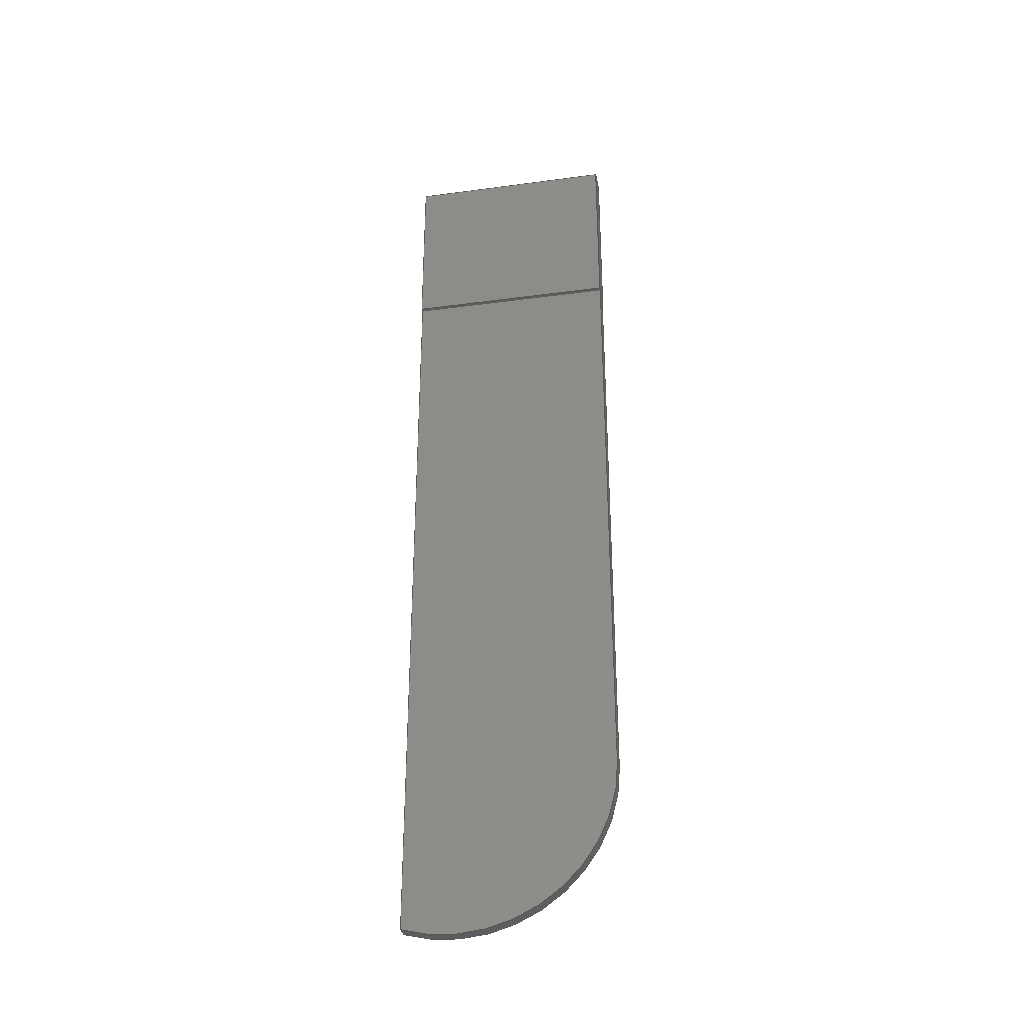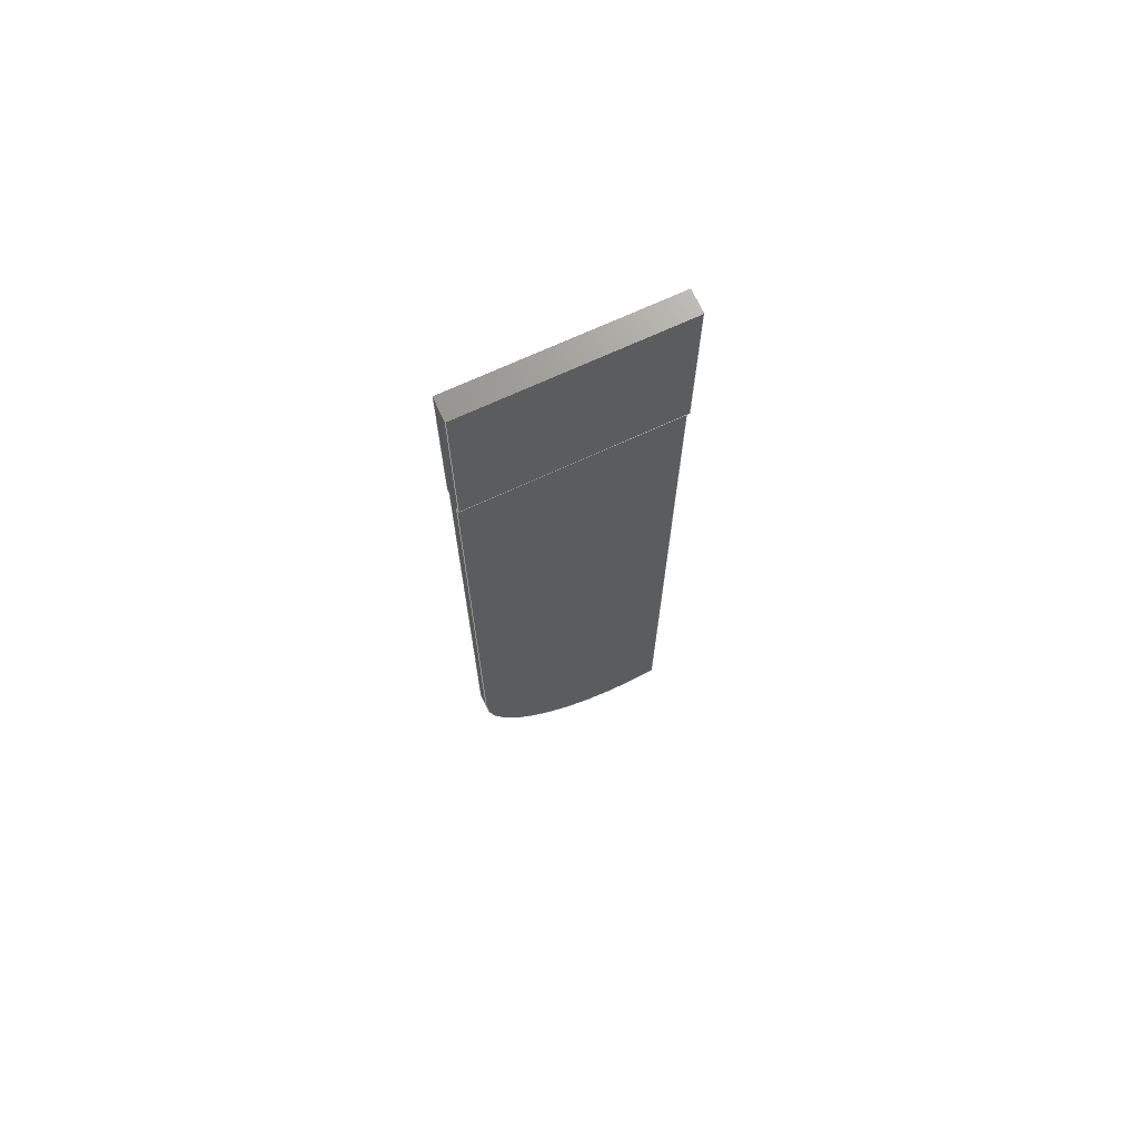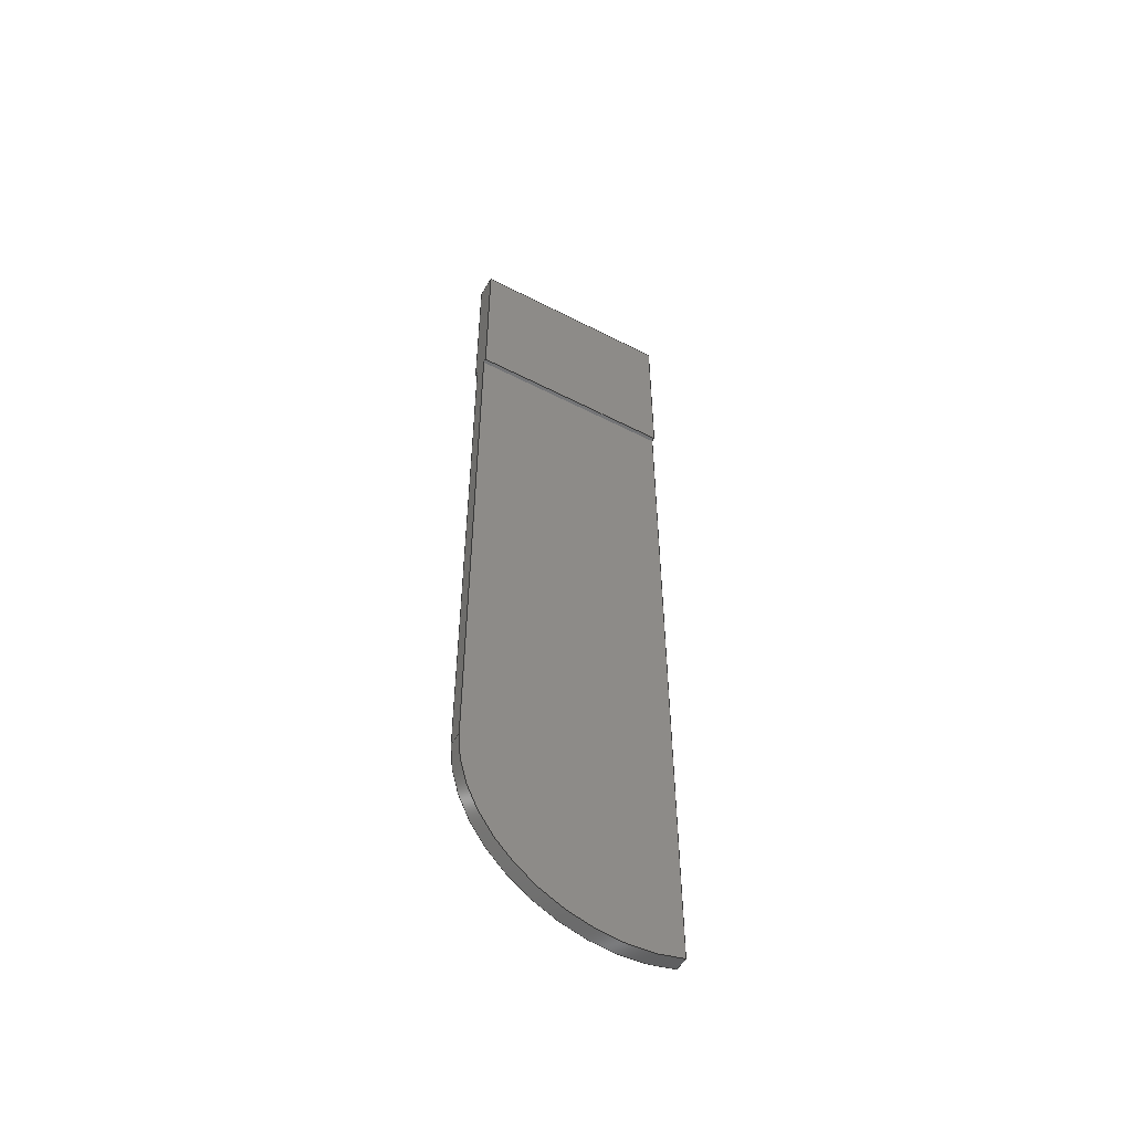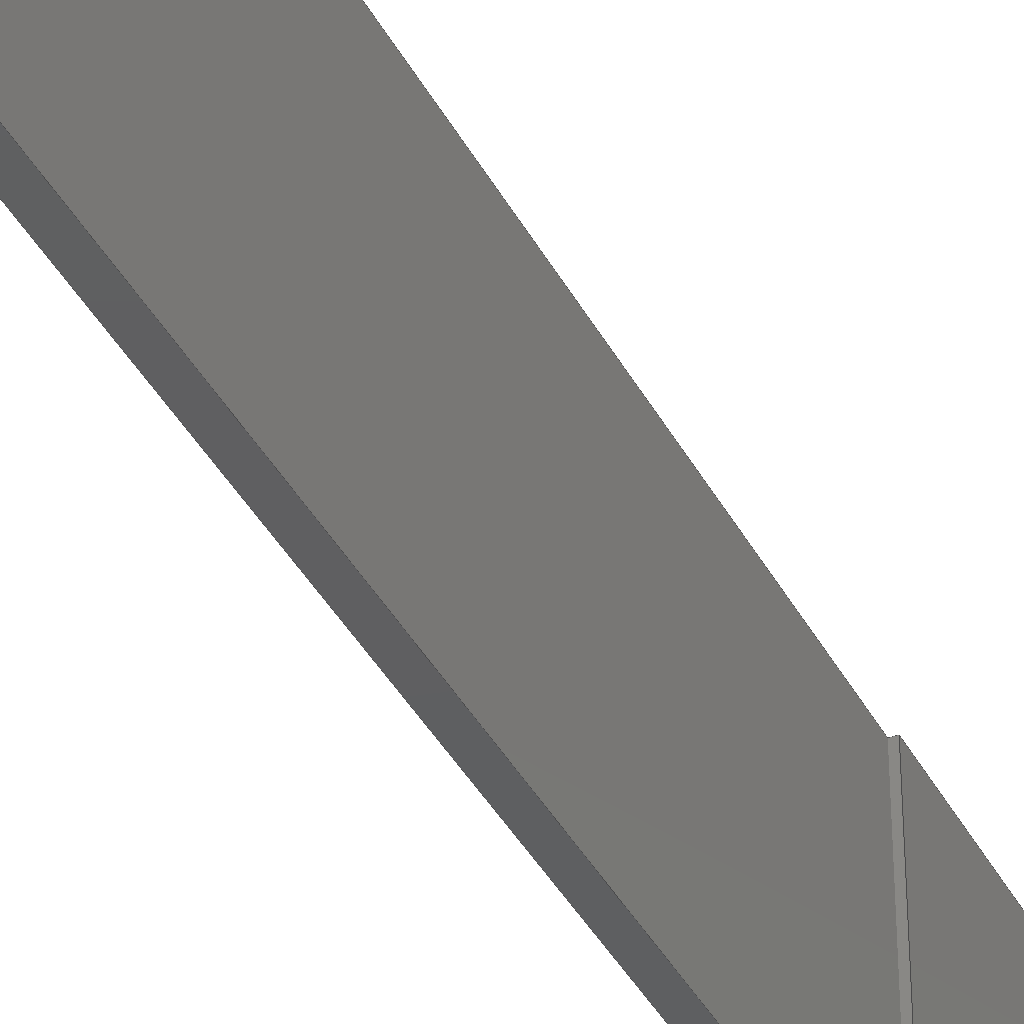
<metadata>
{"format":"step","ext":"step","renderer":"f3d","projection":"perspective","resolution":1024,"background":"white","views":[{"elev":-32.8,"azim":100.5,"up":"+Z"},{"elev":70.1,"azim":-114.9,"up":"+Z"},{"elev":-52.8,"azim":-118.9,"up":"+Z"},{"elev":-38.3,"azim":-154.9,"up":"+Y"}]}
</metadata>
<code>
ISO-10303-21;
DATA;
#1=MECHANICAL_DESIGN_GEOMETRIC_PRESENTATION_REPRESENTATION('',(#4),#308);
#2=SHAPE_REPRESENTATION_RELATIONSHIP('SRR','None',#315,#3);
#3=ADVANCED_BREP_SHAPE_REPRESENTATION('',(#5),#307);
#4=STYLED_ITEM('',(#325),#5);
#5=MANIFOLD_SOLID_BREP('Body1',#180);
#6=CYLINDRICAL_SURFACE('',#196,1.151);
#7=FACE_OUTER_BOUND('',#17,.T.);
#8=FACE_OUTER_BOUND('',#18,.T.);
#9=FACE_OUTER_BOUND('',#19,.T.);
#10=FACE_OUTER_BOUND('',#20,.T.);
#11=FACE_OUTER_BOUND('',#21,.T.);
#12=FACE_OUTER_BOUND('',#22,.T.);
#13=FACE_OUTER_BOUND('',#23,.T.);
#14=FACE_OUTER_BOUND('',#24,.T.);
#15=FACE_OUTER_BOUND('',#25,.T.);
#16=FACE_OUTER_BOUND('',#26,.T.);
#17=EDGE_LOOP('',(#113,#114,#115,#116));
#18=EDGE_LOOP('',(#117,#118,#119,#120));
#19=EDGE_LOOP('',(#121,#122,#123,#124));
#20=EDGE_LOOP('',(#125,#126,#127,#128));
#21=EDGE_LOOP('',(#129,#130,#131,#132));
#22=EDGE_LOOP('',(#133,#134,#135,#136));
#23=EDGE_LOOP('',(#137,#138,#139,#140,#141,#142,#143,#144));
#24=EDGE_LOOP('',(#145,#146,#147,#148,#149,#150,#151,#152));
#25=EDGE_LOOP('',(#153,#154,#155,#156));
#26=EDGE_LOOP('',(#157,#158,#159,#160));
#27=CIRCLE('',#195,1.151);
#28=CIRCLE('',#197,1.151);
#29=LINE('',#258,#51);
#30=LINE('',#260,#52);
#31=LINE('',#262,#53);
#32=LINE('',#266,#54);
#33=LINE('',#269,#55);
#34=LINE('',#272,#56);
#35=LINE('',#274,#57);
#36=LINE('',#275,#58);
#37=LINE('',#278,#59);
#38=LINE('',#280,#60);
#39=LINE('',#281,#61);
#40=LINE('',#284,#62);
#41=LINE('',#286,#63);
#42=LINE('',#287,#64);
#43=LINE('',#291,#65);
#44=LINE('',#292,#66);
#45=LINE('',#293,#67);
#46=LINE('',#296,#68);
#47=LINE('',#297,#69);
#48=LINE('',#300,#70);
#49=LINE('',#301,#71);
#50=LINE('',#303,#72);
#51=VECTOR('',#210,1);
#52=VECTOR('',#211,1);
#53=VECTOR('',#212,1);
#54=VECTOR('',#217,1);
#55=VECTOR('',#220,1);
#56=VECTOR('',#223,1);
#57=VECTOR('',#224,1);
#58=VECTOR('',#225,1);
#59=VECTOR('',#228,1);
#60=VECTOR('',#229,1);
#61=VECTOR('',#230,1);
#62=VECTOR('',#233,1);
#63=VECTOR('',#234,1);
#64=VECTOR('',#235,1);
#65=VECTOR('',#238,1);
#66=VECTOR('',#239,1);
#67=VECTOR('',#240,1);
#68=VECTOR('',#243,1);
#69=VECTOR('',#244,1);
#70=VECTOR('',#247,1);
#71=VECTOR('',#248,1);
#72=VECTOR('',#251,1);
#73=VERTEX_POINT('',#256);
#74=VERTEX_POINT('',#257);
#75=VERTEX_POINT('',#259);
#76=VERTEX_POINT('',#261);
#77=VERTEX_POINT('',#265);
#78=VERTEX_POINT('',#267);
#79=VERTEX_POINT('',#271);
#80=VERTEX_POINT('',#273);
#81=VERTEX_POINT('',#277);
#82=VERTEX_POINT('',#279);
#83=VERTEX_POINT('',#283);
#84=VERTEX_POINT('',#285);
#85=VERTEX_POINT('',#289);
#86=VERTEX_POINT('',#290);
#87=VERTEX_POINT('',#295);
#88=VERTEX_POINT('',#299);
#89=EDGE_CURVE('',#73,#74,#29,.T.);
#90=EDGE_CURVE('',#75,#74,#30,.T.);
#91=EDGE_CURVE('',#75,#76,#31,.T.);
#92=EDGE_CURVE('',#76,#73,#27,.T.);
#93=EDGE_CURVE('',#76,#77,#32,.T.);
#94=EDGE_CURVE('',#78,#77,#28,.T.);
#95=EDGE_CURVE('',#73,#78,#33,.T.);
#96=EDGE_CURVE('',#79,#78,#34,.T.);
#97=EDGE_CURVE('',#77,#80,#35,.T.);
#98=EDGE_CURVE('',#79,#80,#36,.T.);
#99=EDGE_CURVE('',#81,#74,#37,.T.);
#100=EDGE_CURVE('',#82,#81,#38,.T.);
#101=EDGE_CURVE('',#82,#75,#39,.T.);
#102=EDGE_CURVE('',#80,#83,#40,.T.);
#103=EDGE_CURVE('',#84,#83,#41,.T.);
#104=EDGE_CURVE('',#79,#84,#42,.T.);
#105=EDGE_CURVE('',#85,#86,#43,.T.);
#106=EDGE_CURVE('',#86,#82,#44,.T.);
#107=EDGE_CURVE('',#81,#85,#45,.T.);
#108=EDGE_CURVE('',#87,#86,#46,.T.);
#109=EDGE_CURVE('',#83,#87,#47,.T.);
#110=EDGE_CURVE('',#88,#84,#48,.T.);
#111=EDGE_CURVE('',#85,#88,#49,.T.);
#112=EDGE_CURVE('',#87,#88,#50,.T.);
#113=ORIENTED_EDGE('',*,*,#89,.T.);
#114=ORIENTED_EDGE('',*,*,#90,.F.);
#115=ORIENTED_EDGE('',*,*,#91,.T.);
#116=ORIENTED_EDGE('',*,*,#92,.T.);
#117=ORIENTED_EDGE('',*,*,#93,.T.);
#118=ORIENTED_EDGE('',*,*,#94,.F.);
#119=ORIENTED_EDGE('',*,*,#95,.F.);
#120=ORIENTED_EDGE('',*,*,#92,.F.);
#121=ORIENTED_EDGE('',*,*,#96,.T.);
#122=ORIENTED_EDGE('',*,*,#94,.T.);
#123=ORIENTED_EDGE('',*,*,#97,.T.);
#124=ORIENTED_EDGE('',*,*,#98,.F.);
#125=ORIENTED_EDGE('',*,*,#90,.T.);
#126=ORIENTED_EDGE('',*,*,#99,.F.);
#127=ORIENTED_EDGE('',*,*,#100,.F.);
#128=ORIENTED_EDGE('',*,*,#101,.T.);
#129=ORIENTED_EDGE('',*,*,#98,.T.);
#130=ORIENTED_EDGE('',*,*,#102,.T.);
#131=ORIENTED_EDGE('',*,*,#103,.F.);
#132=ORIENTED_EDGE('',*,*,#104,.F.);
#133=ORIENTED_EDGE('',*,*,#105,.T.);
#134=ORIENTED_EDGE('',*,*,#106,.T.);
#135=ORIENTED_EDGE('',*,*,#100,.T.);
#136=ORIENTED_EDGE('',*,*,#107,.T.);
#137=ORIENTED_EDGE('',*,*,#108,.F.);
#138=ORIENTED_EDGE('',*,*,#109,.F.);
#139=ORIENTED_EDGE('',*,*,#102,.F.);
#140=ORIENTED_EDGE('',*,*,#97,.F.);
#141=ORIENTED_EDGE('',*,*,#93,.F.);
#142=ORIENTED_EDGE('',*,*,#91,.F.);
#143=ORIENTED_EDGE('',*,*,#101,.F.);
#144=ORIENTED_EDGE('',*,*,#106,.F.);
#145=ORIENTED_EDGE('',*,*,#99,.T.);
#146=ORIENTED_EDGE('',*,*,#89,.F.);
#147=ORIENTED_EDGE('',*,*,#95,.T.);
#148=ORIENTED_EDGE('',*,*,#96,.F.);
#149=ORIENTED_EDGE('',*,*,#104,.T.);
#150=ORIENTED_EDGE('',*,*,#110,.F.);
#151=ORIENTED_EDGE('',*,*,#111,.F.);
#152=ORIENTED_EDGE('',*,*,#107,.F.);
#153=ORIENTED_EDGE('',*,*,#111,.T.);
#154=ORIENTED_EDGE('',*,*,#112,.F.);
#155=ORIENTED_EDGE('',*,*,#108,.T.);
#156=ORIENTED_EDGE('',*,*,#105,.F.);
#157=ORIENTED_EDGE('',*,*,#112,.T.);
#158=ORIENTED_EDGE('',*,*,#110,.T.);
#159=ORIENTED_EDGE('',*,*,#103,.T.);
#160=ORIENTED_EDGE('',*,*,#109,.T.);
#161=PLANE('',#194);
#162=PLANE('',#198);
#163=PLANE('',#199);
#164=PLANE('',#200);
#165=PLANE('',#201);
#166=PLANE('',#202);
#167=PLANE('',#203);
#168=PLANE('',#204);
#169=PLANE('',#205);
#170=ADVANCED_FACE('',(#7),#161,.F.);
#171=ADVANCED_FACE('',(#8),#6,.T.);
#172=ADVANCED_FACE('',(#9),#162,.T.);
#173=ADVANCED_FACE('',(#10),#163,.T.);
#174=ADVANCED_FACE('',(#11),#164,.T.);
#175=ADVANCED_FACE('',(#12),#165,.T.);
#176=ADVANCED_FACE('',(#13),#166,.T.);
#177=ADVANCED_FACE('',(#14),#167,.T.);
#178=ADVANCED_FACE('',(#15),#168,.T.);
#179=ADVANCED_FACE('',(#16),#169,.T.);
#180=CLOSED_SHELL('',(#170,#171,#172,#173,#174,#175,#176,#177,#178,#179));
#181=DERIVED_UNIT_ELEMENT(#183,1);
#182=DERIVED_UNIT_ELEMENT(#310,3);
#183=(
MASS_UNIT()
NAMED_UNIT(*)
SI_UNIT(.KILO.,.GRAM.)
);
#184=DERIVED_UNIT((#181,#182));
#185=MEASURE_REPRESENTATION_ITEM('density measure',
POSITIVE_RATIO_MEASURE(7850),#184);
#186=PROPERTY_DEFINITION_REPRESENTATION(#191,#188);
#187=PROPERTY_DEFINITION_REPRESENTATION(#192,#189);
#188=REPRESENTATION('material name',(#190),#307);
#189=REPRESENTATION('density',(#185),#307);
#190=DESCRIPTIVE_REPRESENTATION_ITEM('Steel','Steel');
#191=PROPERTY_DEFINITION('material property','material name',#317);
#192=PROPERTY_DEFINITION('material property','density of part',#317);
#193=AXIS2_PLACEMENT_3D('placement',#254,#206,#207);
#194=AXIS2_PLACEMENT_3D('',#255,#208,#209);
#195=AXIS2_PLACEMENT_3D('',#263,#213,#214);
#196=AXIS2_PLACEMENT_3D('',#264,#215,#216);
#197=AXIS2_PLACEMENT_3D('',#268,#218,#219);
#198=AXIS2_PLACEMENT_3D('',#270,#221,#222);
#199=AXIS2_PLACEMENT_3D('',#276,#226,#227);
#200=AXIS2_PLACEMENT_3D('',#282,#231,#232);
#201=AXIS2_PLACEMENT_3D('',#288,#236,#237);
#202=AXIS2_PLACEMENT_3D('',#294,#241,#242);
#203=AXIS2_PLACEMENT_3D('',#298,#245,#246);
#204=AXIS2_PLACEMENT_3D('',#302,#249,#250);
#205=AXIS2_PLACEMENT_3D('',#304,#252,#253);
#206=DIRECTION('axis',(0,0,1));
#207=DIRECTION('refdir',(1,0,0));
#208=DIRECTION('center_axis',(1,0,0));
#209=DIRECTION('ref_axis',(0,0,-1));
#210=DIRECTION('',(0,0,1));
#211=DIRECTION('',(0,-1,0));
#212=DIRECTION('',(0,0,-1));
#213=DIRECTION('center_axis',(-1,0,0));
#214=DIRECTION('ref_axis',(0,-0.3033,-0.9529));
#215=DIRECTION('center_axis',(1,0,0));
#216=DIRECTION('ref_axis',(0,-0.3033,-0.9529));
#217=DIRECTION('',(1,0,0));
#218=DIRECTION('center_axis',(1,0,0));
#219=DIRECTION('ref_axis',(0,-0.3033,-0.9529));
#220=DIRECTION('',(1,0,0));
#221=DIRECTION('center_axis',(1,0,0));
#222=DIRECTION('ref_axis',(0,0,-1));
#223=DIRECTION('',(0,0,-1));
#224=DIRECTION('',(0,0,1));
#225=DIRECTION('',(0,1,0));
#226=DIRECTION('center_axis',(0,0,-1));
#227=DIRECTION('ref_axis',(0,1,0));
#228=DIRECTION('',(1,0,0));
#229=DIRECTION('',(0,-1,0));
#230=DIRECTION('',(1,0,0));
#231=DIRECTION('center_axis',(0,0,-1));
#232=DIRECTION('ref_axis',(0,1,0));
#233=DIRECTION('',(1,0,0));
#234=DIRECTION('',(0,1,0));
#235=DIRECTION('',(1,0,0));
#236=DIRECTION('center_axis',(-1,0,0));
#237=DIRECTION('ref_axis',(0,0,1));
#238=DIRECTION('',(0,1,0));
#239=DIRECTION('',(0,0,-1));
#240=DIRECTION('',(0,0,1));
#241=DIRECTION('center_axis',(0,1,0));
#242=DIRECTION('ref_axis',(0,0,1));
#243=DIRECTION('',(-1,0,0));
#244=DIRECTION('',(0,0,1));
#245=DIRECTION('center_axis',(0,-1,0));
#246=DIRECTION('ref_axis',(0,0,-1));
#247=DIRECTION('',(0,0,-1));
#248=DIRECTION('',(1,0,0));
#249=DIRECTION('center_axis',(0,0,1));
#250=DIRECTION('ref_axis',(0,-1,0));
#251=DIRECTION('',(0,-1,0));
#252=DIRECTION('center_axis',(1,0,0));
#253=DIRECTION('ref_axis',(0,0,-1));
#254=CARTESIAN_POINT('',(0,0,0));
#255=CARTESIAN_POINT('Origin',(-0.05,2.25,1.039));
#256=CARTESIAN_POINT('',(-0.05,1.5,-1.597));
#257=CARTESIAN_POINT('',(-0.05,1.5,3.73));
#258=CARTESIAN_POINT('',(-0.05,1.5,-0.5));
#259=CARTESIAN_POINT('',(-0.05,3,3.73));
#260=CARTESIAN_POINT('',(-0.05,1.875,3.73));
#261=CARTESIAN_POINT('',(-0.05,3,-0.5));
#262=CARTESIAN_POINT('',(-0.05,3,5));
#263=CARTESIAN_POINT('Origin',(-0.05,1.849,-0.5));
#264=CARTESIAN_POINT('Origin',(0,1.849,-0.5));
#265=CARTESIAN_POINT('',(0.05,3,-0.5));
#266=CARTESIAN_POINT('',(0,3,-0.5));
#267=CARTESIAN_POINT('',(0.05,1.5,-1.597));
#268=CARTESIAN_POINT('Origin',(0.05,1.849,-0.5));
#269=CARTESIAN_POINT('',(0,1.5,-1.597));
#270=CARTESIAN_POINT('Origin',(0.05,2.25,1.039));
#271=CARTESIAN_POINT('',(0.05,1.5,3.73));
#272=CARTESIAN_POINT('',(0.05,1.5,-0.5));
#273=CARTESIAN_POINT('',(0.05,3,3.73));
#274=CARTESIAN_POINT('',(0.05,3,5));
#275=CARTESIAN_POINT('',(0.05,1.875,3.73));
#276=CARTESIAN_POINT('Origin',(0,1.5,3.73));
#277=CARTESIAN_POINT('',(-0.08,1.5,3.73));
#278=CARTESIAN_POINT('',(0,1.5,3.73));
#279=CARTESIAN_POINT('',(-0.08,3,3.73));
#280=CARTESIAN_POINT('',(-0.08,3,3.73));
#281=CARTESIAN_POINT('',(0,3,3.73));
#282=CARTESIAN_POINT('Origin',(0,1.5,3.73));
#283=CARTESIAN_POINT('',(0.08,3,3.73));
#284=CARTESIAN_POINT('',(0,3,3.73));
#285=CARTESIAN_POINT('',(0.08,1.5,3.73));
#286=CARTESIAN_POINT('',(0.08,3,3.73));
#287=CARTESIAN_POINT('',(0,1.5,3.73));
#288=CARTESIAN_POINT('Origin',(-0.08,2.25,4.365));
#289=CARTESIAN_POINT('',(-0.08,1.5,5));
#290=CARTESIAN_POINT('',(-0.08,3,5));
#291=CARTESIAN_POINT('',(-0.08,3,5));
#292=CARTESIAN_POINT('',(-0.08,3,5));
#293=CARTESIAN_POINT('',(-0.08,1.5,-0.5));
#294=CARTESIAN_POINT('Origin',(0,3,3.73));
#295=CARTESIAN_POINT('',(0.08,3,5));
#296=CARTESIAN_POINT('',(0,3,5));
#297=CARTESIAN_POINT('',(0.08,3,5));
#298=CARTESIAN_POINT('Origin',(0,1.5,5));
#299=CARTESIAN_POINT('',(0.08,1.5,5));
#300=CARTESIAN_POINT('',(0.08,1.5,-0.5));
#301=CARTESIAN_POINT('',(0,1.5,5));
#302=CARTESIAN_POINT('Origin',(0,3,5));
#303=CARTESIAN_POINT('',(0.08,3,5));
#304=CARTESIAN_POINT('Origin',(0.08,2.25,4.365));
#305=UNCERTAINTY_MEASURE_WITH_UNIT(LENGTH_MEASURE(0.001),#309,
'DISTANCE_ACCURACY_VALUE',
'Maximum model space distance between geometric entities at asserted c
onnectivities');
#306=UNCERTAINTY_MEASURE_WITH_UNIT(LENGTH_MEASURE(0.001),#309,
'DISTANCE_ACCURACY_VALUE',
'Maximum model space distance between geometric entities at asserted c
onnectivities');
#307=(
GEOMETRIC_REPRESENTATION_CONTEXT(3)
GLOBAL_UNCERTAINTY_ASSIGNED_CONTEXT((#305))
GLOBAL_UNIT_ASSIGNED_CONTEXT((#309,#311,#312))
REPRESENTATION_CONTEXT('','3D')
);
#308=(
GEOMETRIC_REPRESENTATION_CONTEXT(3)
GLOBAL_UNCERTAINTY_ASSIGNED_CONTEXT((#306))
GLOBAL_UNIT_ASSIGNED_CONTEXT((#309,#311,#312))
REPRESENTATION_CONTEXT('','3D')
);
#309=(
LENGTH_UNIT()
NAMED_UNIT(*)
SI_UNIT(.CENTI.,.METRE.)
);
#310=(
LENGTH_UNIT()
NAMED_UNIT(*)
SI_UNIT($,.METRE.)
);
#311=(
NAMED_UNIT(*)
PLANE_ANGLE_UNIT()
SI_UNIT($,.RADIAN.)
);
#312=(
NAMED_UNIT(*)
SI_UNIT($,.STERADIAN.)
SOLID_ANGLE_UNIT()
);
#313=SHAPE_DEFINITION_REPRESENTATION(#314,#315);
#314=PRODUCT_DEFINITION_SHAPE('',$,#317);
#315=SHAPE_REPRESENTATION('',(#193),#307);
#316=PRODUCT_DEFINITION_CONTEXT('part definition',#321,'design');
#317=PRODUCT_DEFINITION('big knife','big knife v3',#318,#316);
#318=PRODUCT_DEFINITION_FORMATION('',$,#323);
#319=PRODUCT_RELATED_PRODUCT_CATEGORY('big knife v3','big knife v3',(#323));
#320=APPLICATION_PROTOCOL_DEFINITION('international standard',
'automotive_design',2009,#321);
#321=APPLICATION_CONTEXT(
'Core Data for Automotive Mechanical Design Process');
#322=PRODUCT_CONTEXT('part definition',#321,'mechanical');
#323=PRODUCT('big knife','big knife v3',$,(#322));
#324=PRESENTATION_STYLE_ASSIGNMENT((#326));
#325=PRESENTATION_STYLE_ASSIGNMENT((#327));
#326=SURFACE_STYLE_USAGE(.BOTH.,#328);
#327=SURFACE_STYLE_USAGE(.BOTH.,#329);
#328=SURFACE_SIDE_STYLE('',(#330));
#329=SURFACE_SIDE_STYLE('',(#331));
#330=SURFACE_STYLE_FILL_AREA(#332);
#331=SURFACE_STYLE_FILL_AREA(#333);
#332=FILL_AREA_STYLE('Steel - Satin',(#334));
#333=FILL_AREA_STYLE('Titanium - Polished',(#335));
#334=FILL_AREA_STYLE_COLOUR('Steel - Satin',#336);
#335=FILL_AREA_STYLE_COLOUR('Titanium - Polished',#337);
#336=COLOUR_RGB('Steel - Satin',0.6275,0.6275,0.6275);
#337=COLOUR_RGB('Titanium - Polished',0.749,0.7294,
0.702);
ENDSEC;
END-ISO-10303-21;

</code>
